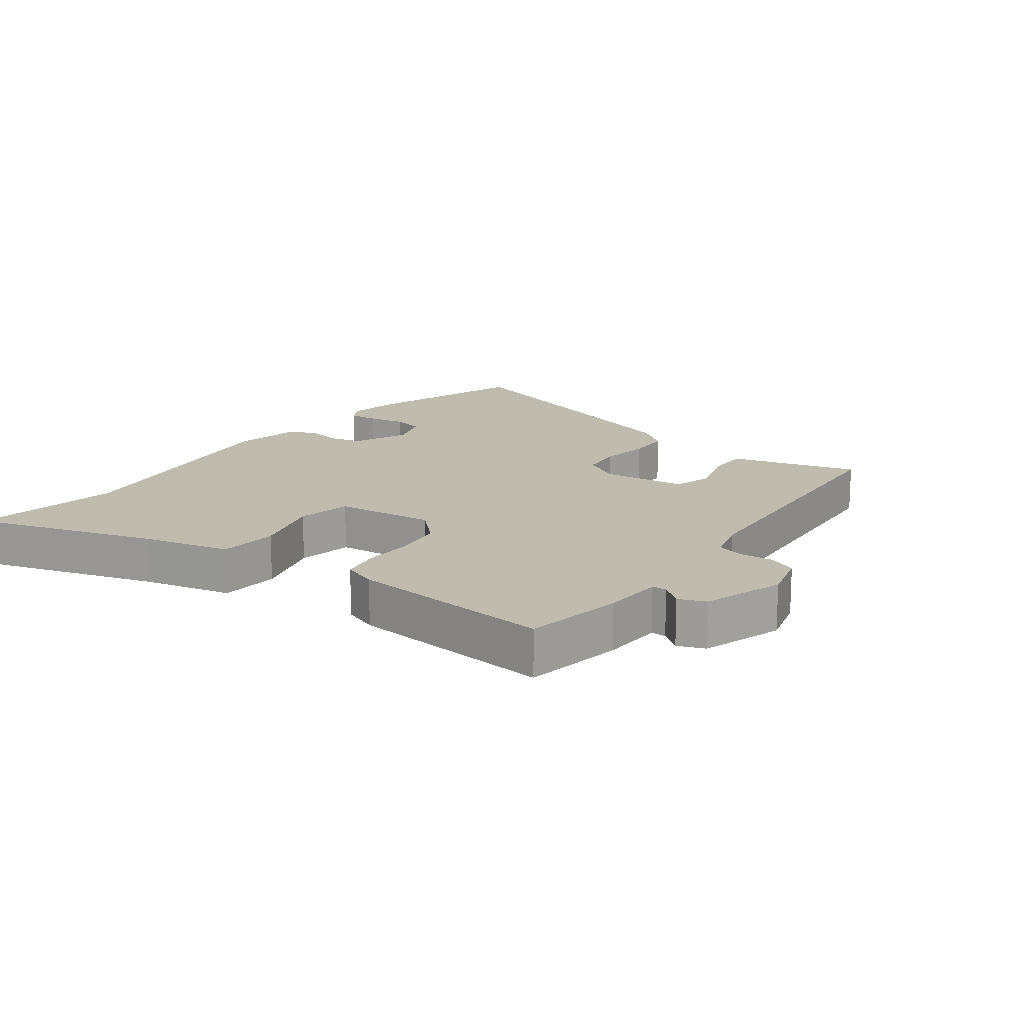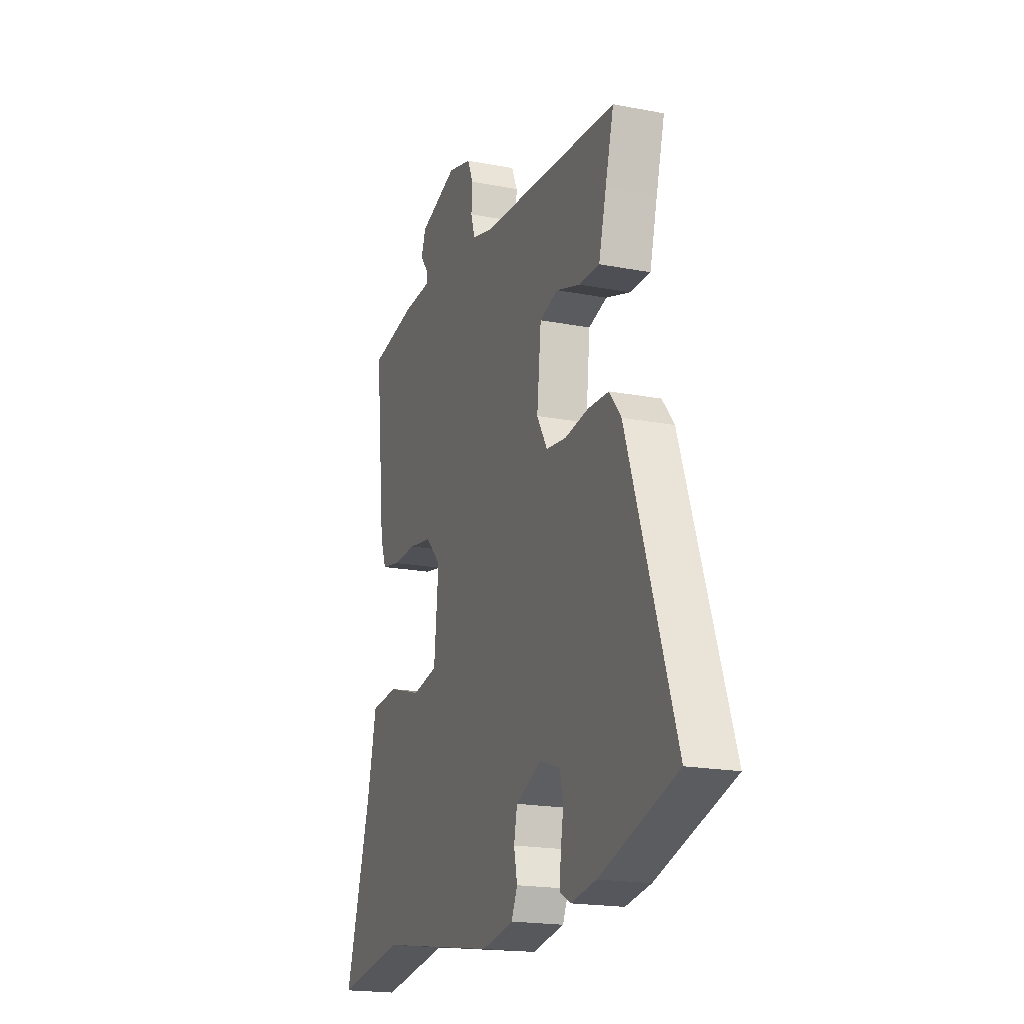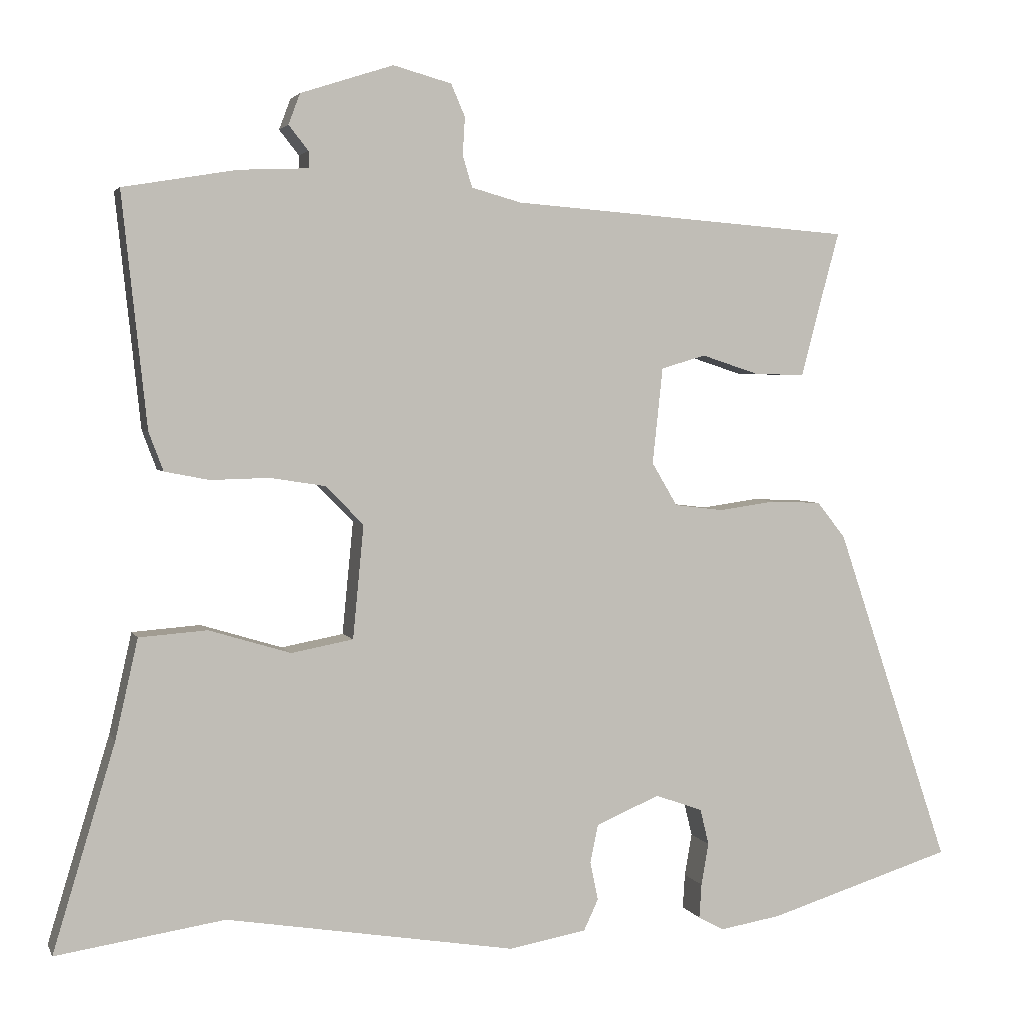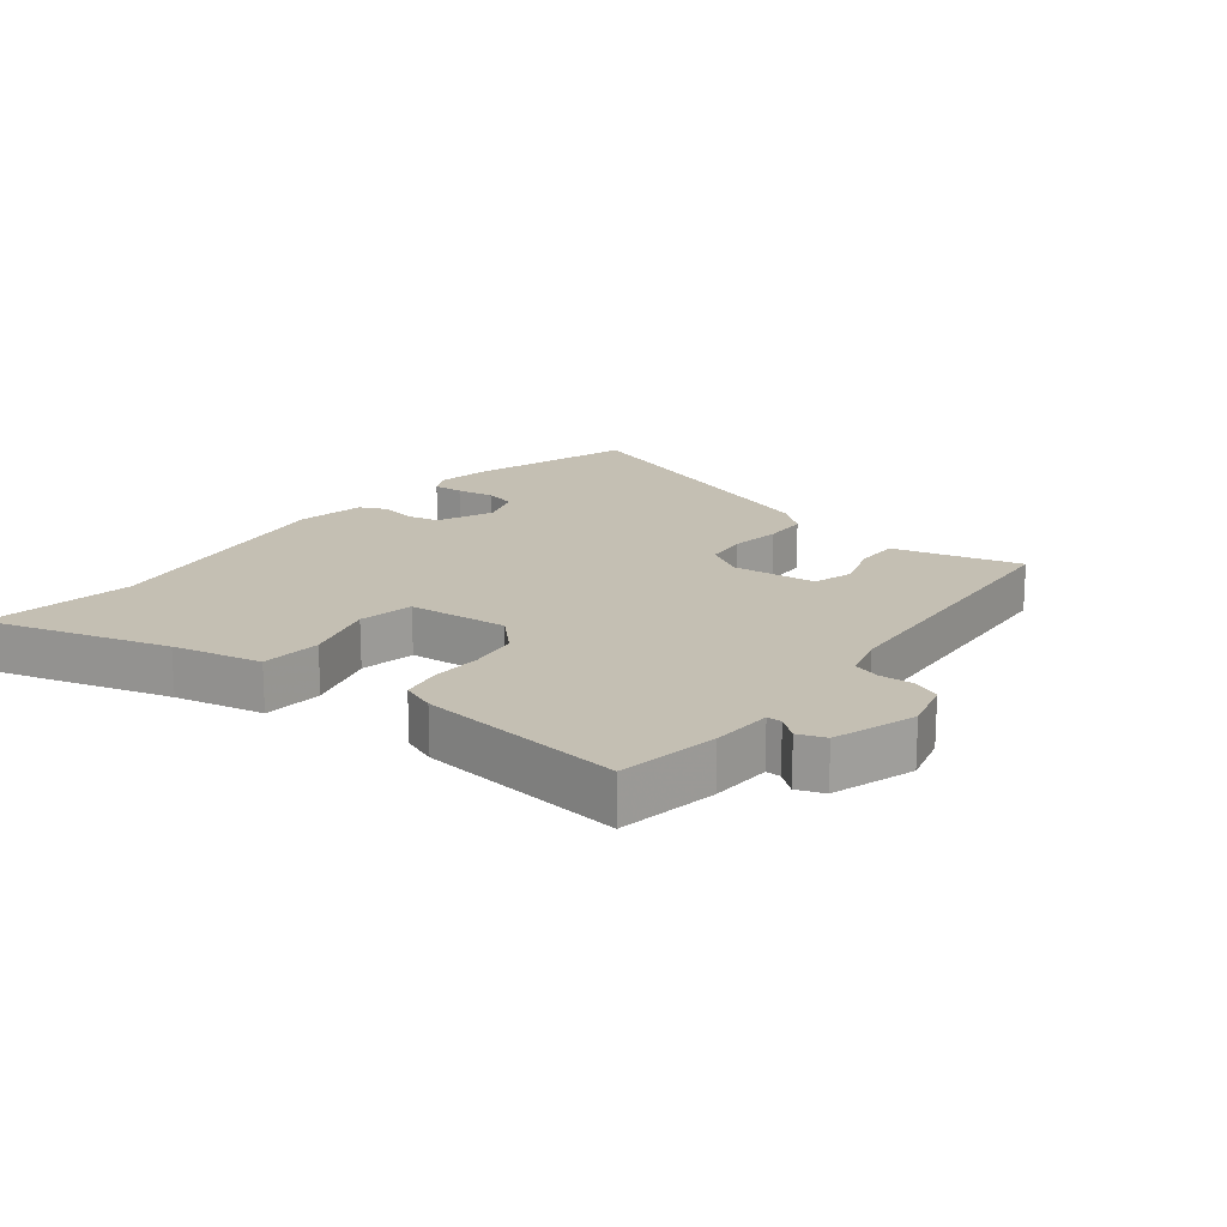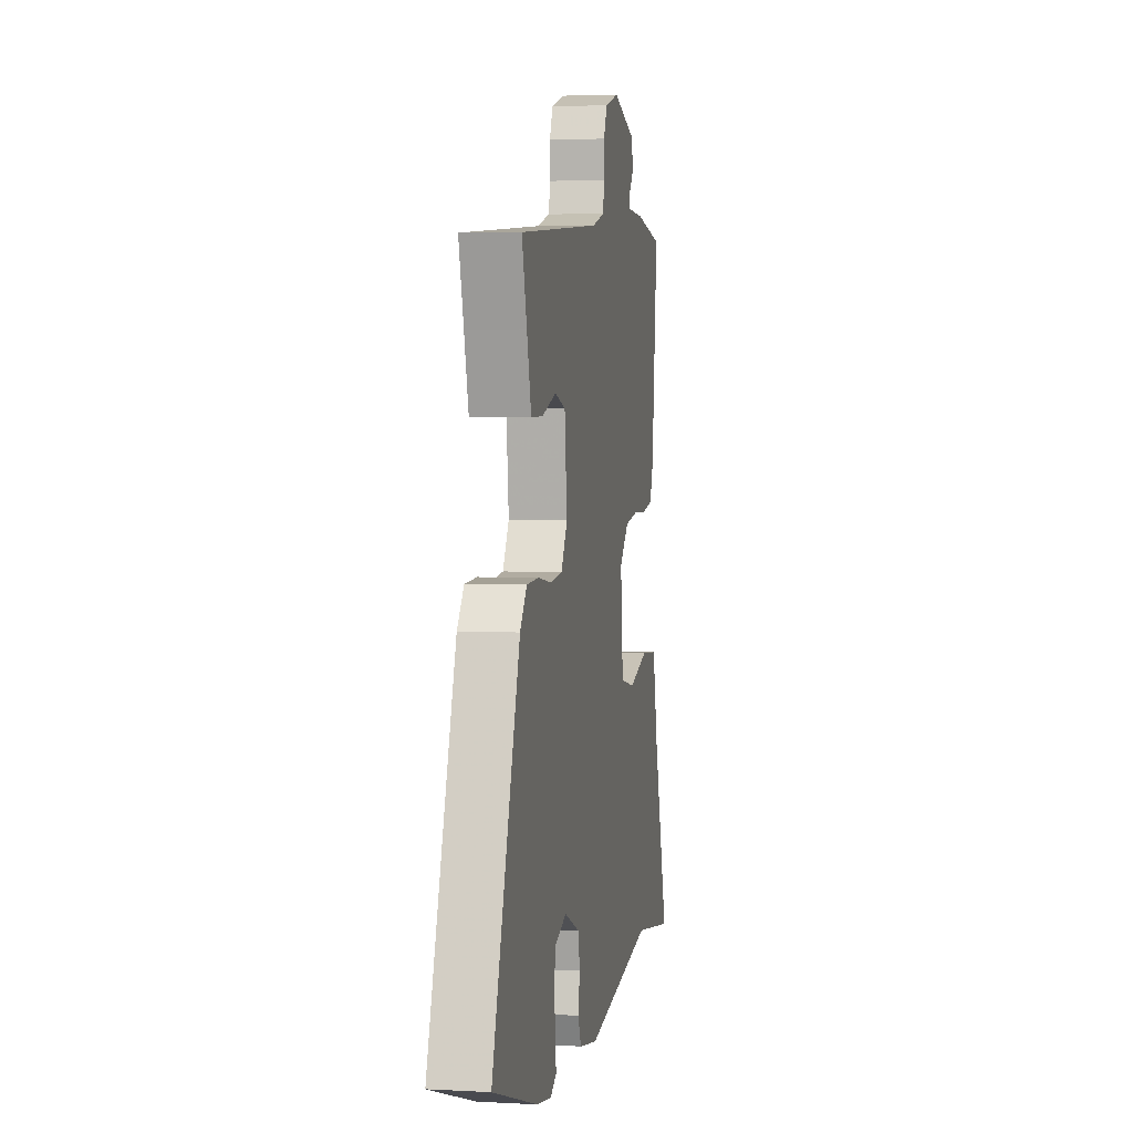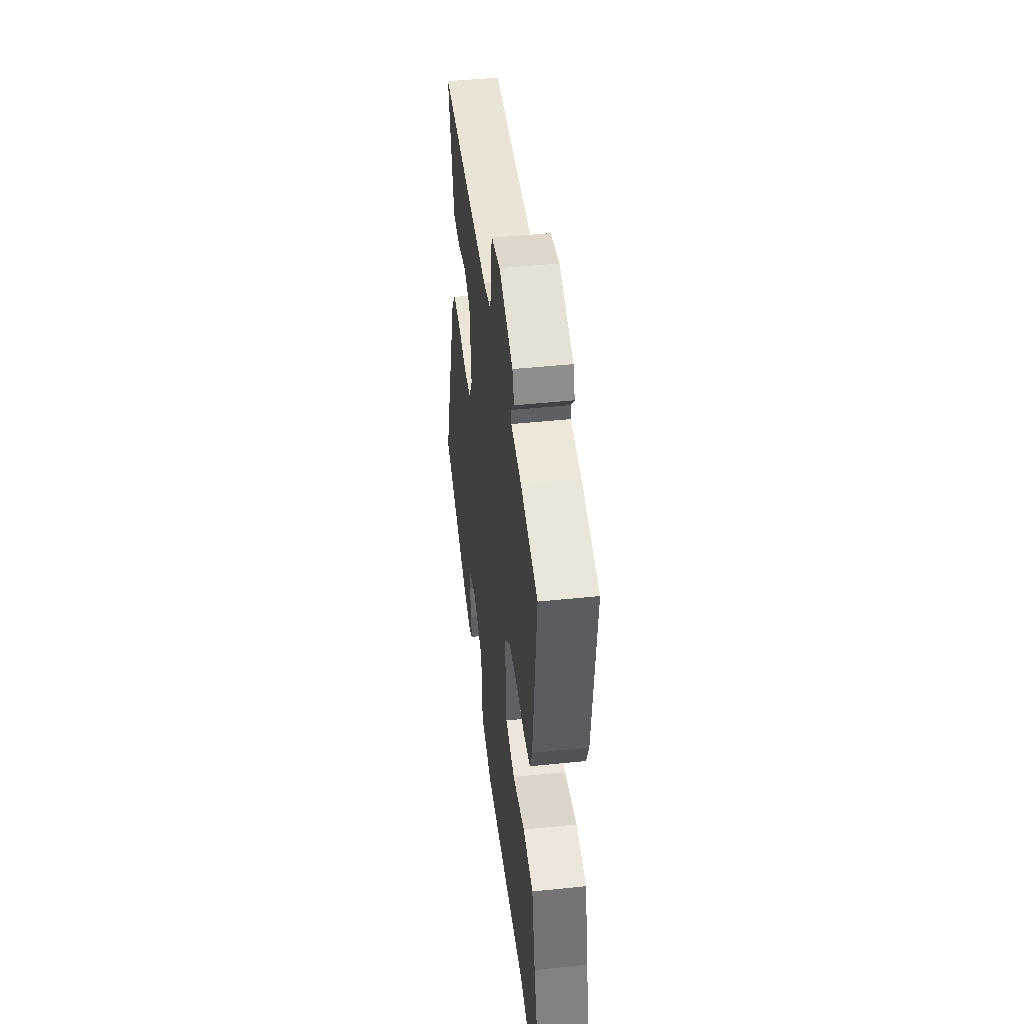
<metadata>
{"format":"obj","ext":"obj","renderer":"f3d","projection":"perspective","resolution":1024,"background":"white","views":[{"elev":16.0,"azim":-53.6,"up":"+Y"},{"elev":-19.1,"azim":70.0,"up":"+Z"},{"elev":3.3,"azim":-15.6,"up":"+Z"},{"elev":17.7,"azim":-51.5,"up":"+Y"},{"elev":3.6,"azim":100.1,"up":"+Z"},{"elev":47.0,"azim":-96.7,"up":"+Z"}]}
</metadata>
<code>
v -0.367 0.07 -0.48
v -0.598 0.07 -0.515
v -0.513 0.07 -0.233
v -0.482 0.07 -0.096
v -0.389 0.07 -0.089
v -0.277 0.07 -0.123
v -0.192 0.07 -0.107
v -0.177 0.07 0.048
v -0.229 0.07 0.101
v -0.305 0.07 0.113
v -0.385 0.07 0.111
v -0.446 0.07 0.123
v -0.466 0.07 0.176
v -0.5 0.07 0.495
v -0.345 0.07 0.521
v -0.25 0.07 0.525
v -0.25 0.07 0.548
v -0.277 0.07 0.582
v -0.261 0.07 0.624
v -0.134 0.07 0.665
v -0.054 0.07 0.643
v -0.035 0.07 0.599
v -0.038 0.07 0.547
v -0.025 0.07 0.504
v 0.043 0.07 0.485
v 0.511 0.07 0.449
v 0.483 0.07 0.346
v 0.458 0.07 0.25
v 0.39 0.07 0.251
v 0.31 0.07 0.277
v 0.249 0.07 0.259
v 0.235 0.07 0.127
v 0.27 0.07 0.068
v 0.337 0.07 0.06
v 0.415 0.07 0.071
v 0.484 0.07 0.068
v 0.523 0.07 0.019
v 0.68 0.07 -0.444
v 0.426 0.07 -0.523
v 0.342 0.07 -0.537
v 0.307 0.07 -0.518
v 0.31 0.07 -0.471
v 0.32 0.07 -0.413
v 0.308 0.07 -0.364
v 0.243 0.07 -0.341
v 0.156 0.07 -0.378
v 0.145 0.07 -0.43
v 0.156 0.07 -0.483
v 0.136 0.07 -0.526
v 0.03 0.07 -0.545
v -0.367 0 -0.48
v -0.598 0 -0.515
v -0.513 0 -0.233
v -0.482 0 -0.096
v -0.389 0 -0.089
v -0.277 0 -0.123
v -0.192 0 -0.107
v -0.177 0 0.048
v -0.229 0 0.101
v -0.305 0 0.113
v -0.385 0 0.111
v -0.446 0 0.123
v -0.466 0 0.176
v -0.5 0 0.495
v -0.345 0 0.521
v -0.25 0 0.525
v -0.25 0 0.548
v -0.277 0 0.582
v -0.261 0 0.624
v -0.134 0 0.665
v -0.054 0 0.643
v -0.035 0 0.599
v -0.038 0 0.547
v -0.025 0 0.504
v 0.043 0 0.485
v 0.511 0 0.449
v 0.483 0 0.346
v 0.458 0 0.25
v 0.39 0 0.251
v 0.31 0 0.277
v 0.249 0 0.259
v 0.235 0 0.127
v 0.27 0 0.068
v 0.337 0 0.06
v 0.415 0 0.071
v 0.484 0 0.068
v 0.523 0 0.019
v 0.68 0 -0.444
v 0.426 0 -0.523
v 0.342 0 -0.537
v 0.307 0 -0.518
v 0.31 0 -0.471
v 0.32 0 -0.413
v 0.308 0 -0.364
v 0.243 0 -0.341
v 0.156 0 -0.378
v 0.145 0 -0.43
v 0.156 0 -0.483
v 0.136 0 -0.526
v 0.03 0 -0.545
f 49 50 1
f 48 49 1
f 47 48 1
f 46 47 1
f 1 2 3
f 46 1 3
f 45 46 3
f 41 42 43
f 40 41 43
f 39 40 43
f 38 39 43
f 37 38 43
f 36 37 43
f 35 36 43
f 34 35 43 44
f 33 34 44 45
f 27 28 29 30
f 27 30 31
f 26 27 31
f 25 26 31
f 24 25 31 32
f 21 22 23
f 20 21 23
f 19 20 23
f 18 19 23
f 17 18 23
f 16 17 23 24
f 16 24 32
f 15 16 32
f 14 15 32
f 13 14 32
f 12 13 32
f 11 12 32
f 10 11 32
f 4 5 6
f 3 4 6
f 45 3 6
f 45 6 7
f 33 45 7 8
f 9 10 32 33
f 8 9 33
f 51 100 99
f 51 99 98
f 51 98 97
f 51 97 96
f 53 52 51
f 53 51 96
f 53 96 95
f 93 92 91
f 93 91 90
f 93 90 89
f 93 89 88
f 93 88 87
f 93 87 86
f 93 86 85
f 94 93 85 84
f 95 94 84 83
f 80 79 78 77
f 81 80 77
f 81 77 76
f 81 76 75
f 82 81 75 74
f 73 72 71
f 73 71 70
f 73 70 69
f 73 69 68
f 73 68 67
f 74 73 67 66
f 82 74 66
f 82 66 65
f 82 65 64
f 82 64 63
f 82 63 62
f 82 62 61
f 82 61 60
f 56 55 54
f 56 54 53
f 56 53 95
f 57 56 95
f 58 57 95 83
f 83 82 60 59
f 83 59 58
f 1 51 52 2
f 2 52 53 3
f 3 53 54 4
f 4 54 55 5
f 5 55 56 6
f 6 56 57 7
f 7 57 58 8
f 8 58 59 9
f 9 59 60 10
f 10 60 61 11
f 11 61 62 12
f 12 62 63 13
f 13 63 64 14
f 14 64 65 15
f 15 65 66 16
f 16 66 67 17
f 17 67 68 18
f 18 68 69 19
f 19 69 70 20
f 20 70 71 21
f 21 71 72 22
f 22 72 73 23
f 23 73 74 24
f 24 74 75 25
f 25 75 76 26
f 26 76 77 27
f 27 77 78 28
f 28 78 79 29
f 29 79 80 30
f 30 80 81 31
f 31 81 82 32
f 32 82 83 33
f 33 83 84 34
f 34 84 85 35
f 35 85 86 36
f 36 86 87 37
f 37 87 88 38
f 38 88 89 39
f 39 89 90 40
f 40 90 91 41
f 41 91 92 42
f 42 92 93 43
f 43 93 94 44
f 44 94 95 45
f 45 95 96 46
f 46 96 97 47
f 47 97 98 48
f 48 98 99 49
f 49 99 100 50
f 50 100 51 1

</code>
